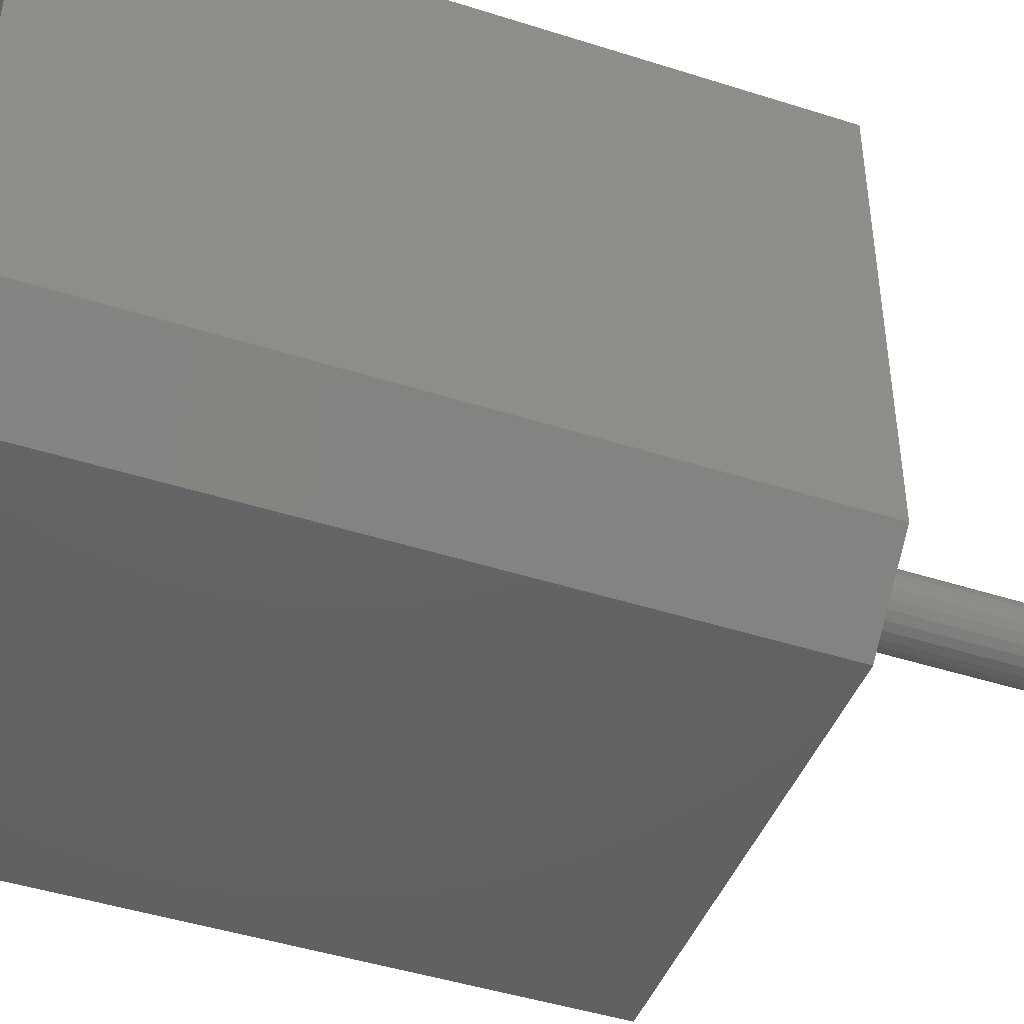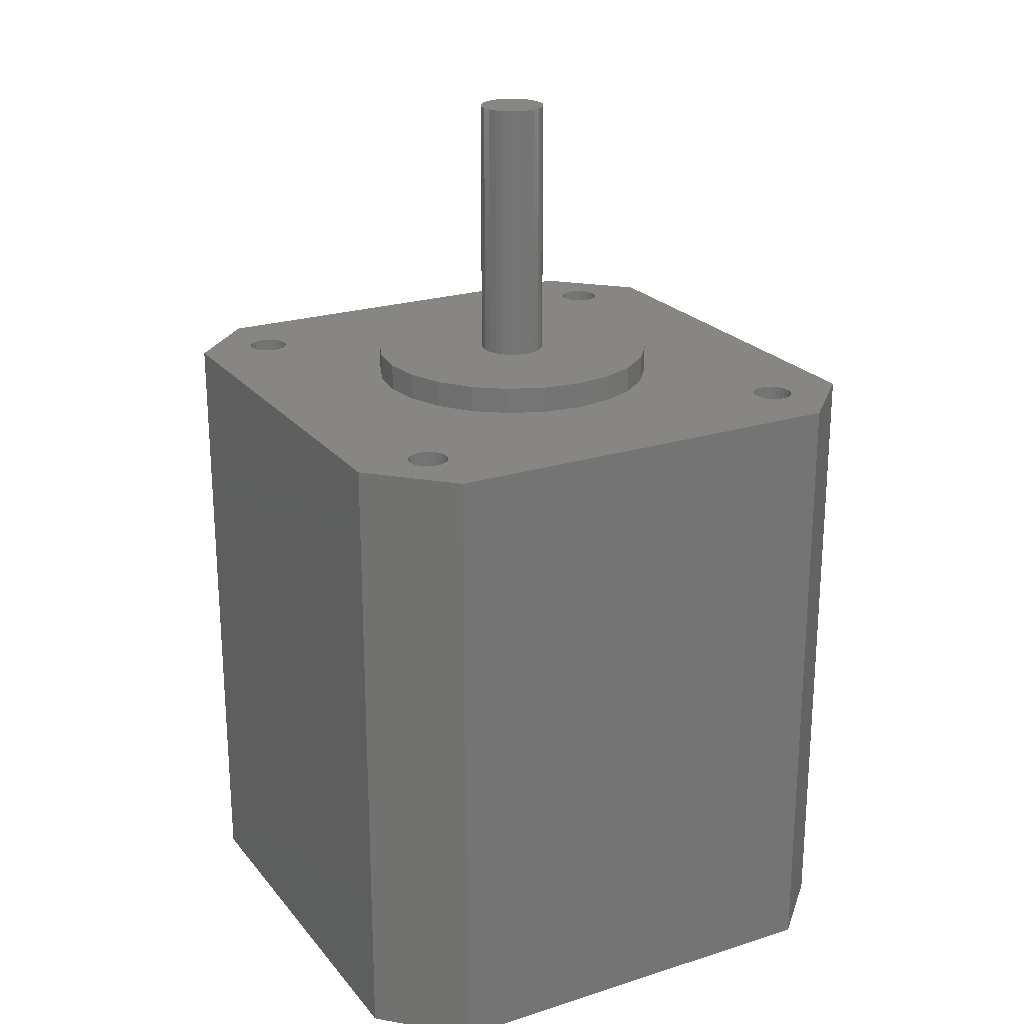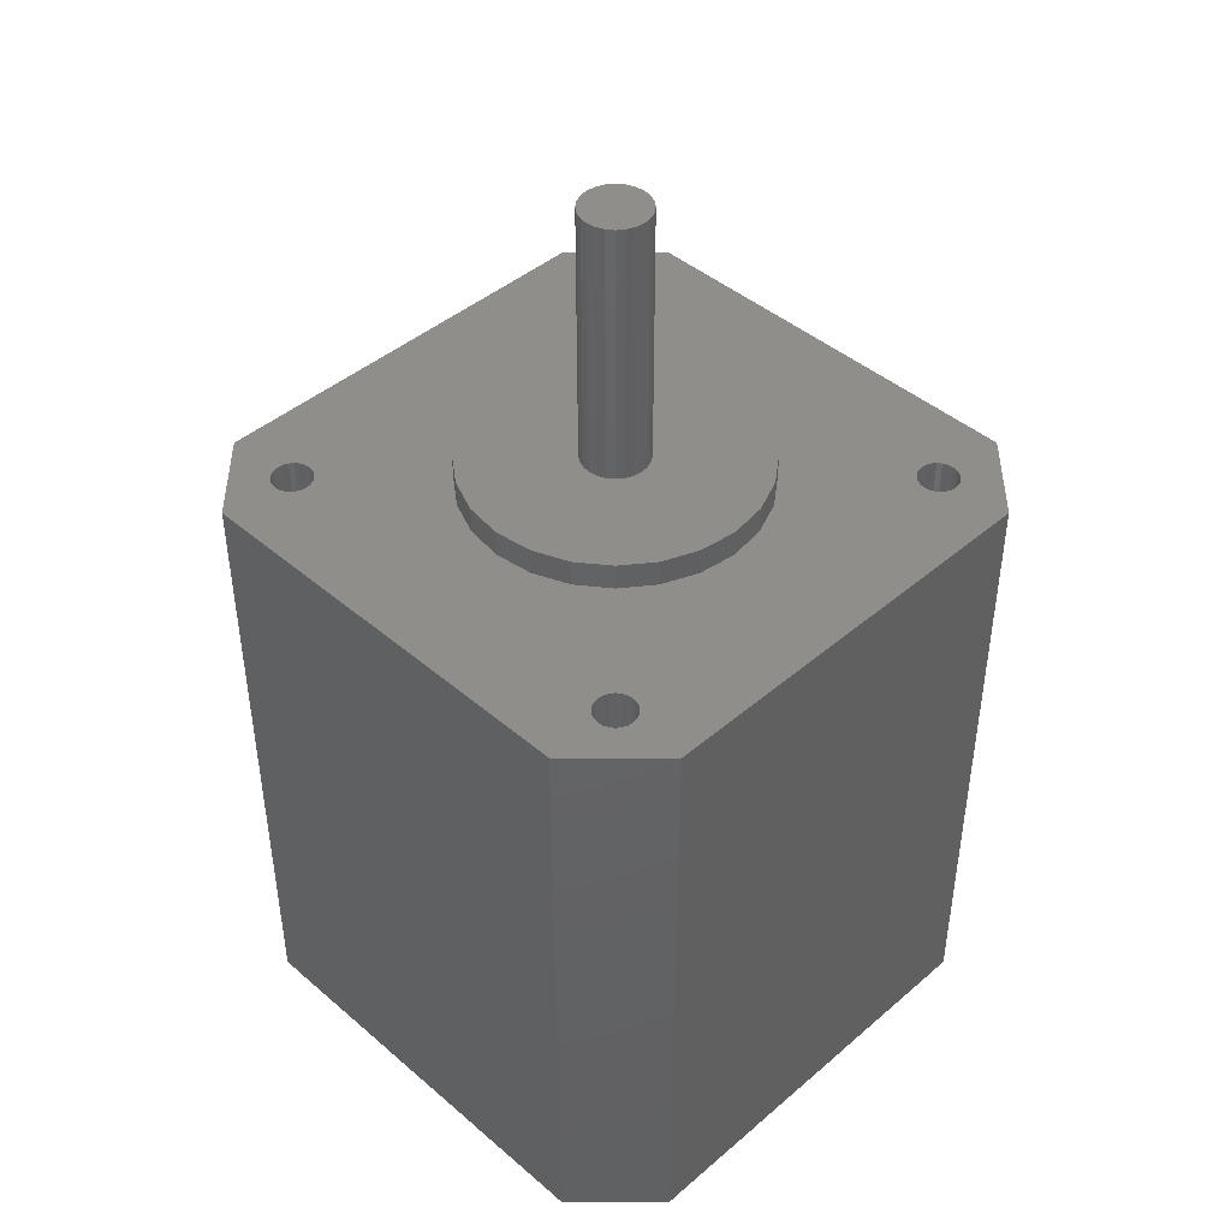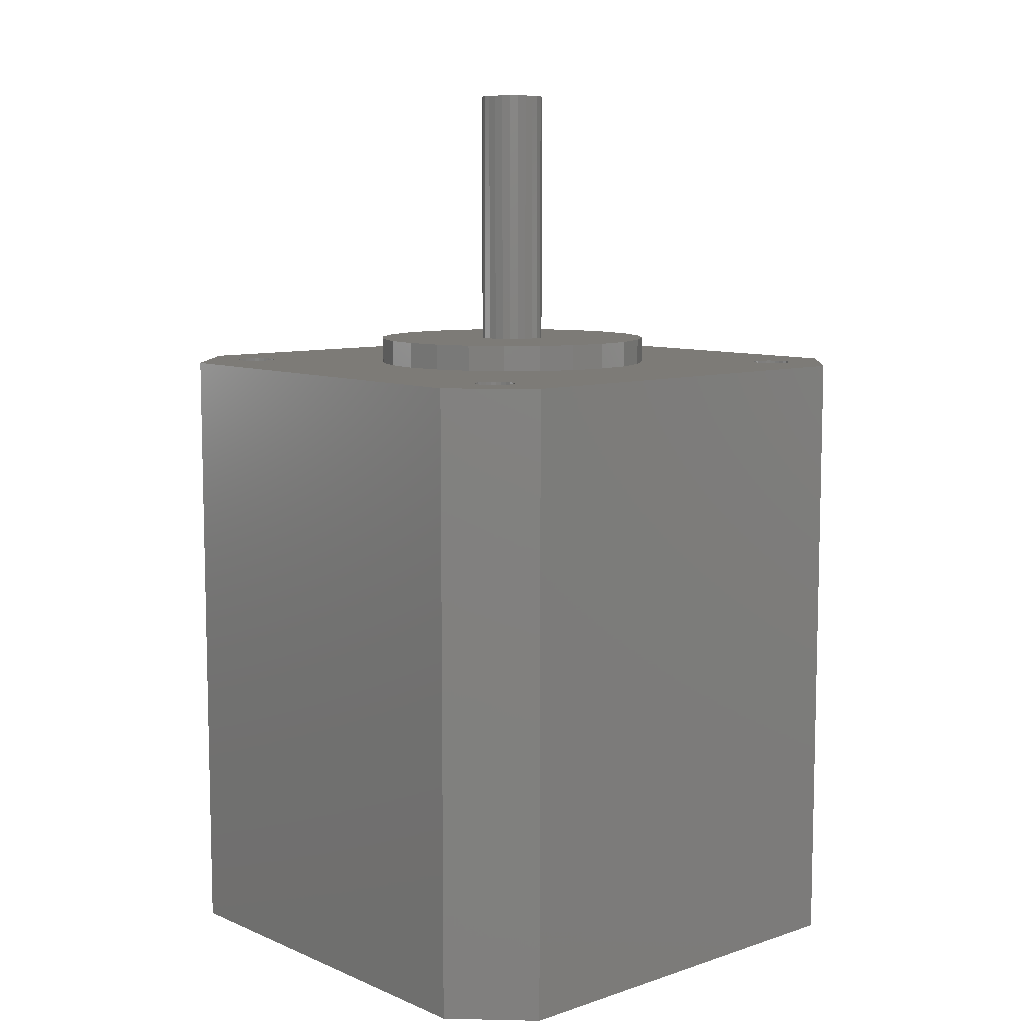
<metadata>
{"format":"stl","ext":"stl","renderer":"f3d","projection":"perspective","resolution":1024,"background":"white","views":[{"elev":-45.0,"azim":-110.4,"up":"+Y"},{"elev":22.6,"azim":-118.5,"up":"+Z"},{"elev":43.9,"azim":45.0,"up":"+Z"},{"elev":8.6,"azim":138.4,"up":"+Z"}]}
</metadata>
<code>
# stl→obj: 304 verts, 604 faces
v -21.15 -16 0
v -21.15 -16 48
v -21.15 15.5 0
v -21.15 15.5 48
v -16 -21.15 0
v -16 -21.15 48
v -15.5 21.15 0
v 16 21.15 0
v 21.15 16 0
v 21.15 -15.5 0
v 15.5 -21.15 0
v -15.5 21.15 48
v -16.95 -15.89 48
v 5.5 -9.526 48
v 2.847 -10.63 48
v 15.5 -21.15 48
v -15.5 17 48
v -15.11 16.95 48
v 16 21.15 48
v -16.95 -15.11 48
v -16.8 -14.75 48
v -17 -15.5 48
v -15.11 -14.05 48
v -14.75 -14.2 48
v -17 15.5 48
v -16.95 15.89 48
v -16.56 -14.44 48
v -16.25 -14.2 48
v -15.89 -14.05 48
v -15.5 -14 48
v -14.44 -14.44 48
v -10.63 -2.847 48
v -14.2 -14.75 48
v -14.05 -15.11 48
v -14 -15.5 48
v -14.2 -16.25 48
v -14.44 -16.56 48
v -14.05 -15.89 48
v -14.75 -16.8 48
v -15.11 -16.95 48
v -15.5 -17 48
v -15.89 -16.95 48
v -16.25 -16.8 48
v -16.56 -16.56 48
v 16.95 15.89 48
v 17 15.5 48
v 21.15 16 48
v -10.63 2.847 48
v -9.526 5.5 48
v -16.95 15.11 48
v -16.8 16.25 48
v 16.25 16.8 48
v 16.56 16.56 48
v -14 15.5 48
v -14.05 15.11 48
v 14.05 15.89 48
v -14.44 16.56 48
v -14.2 16.25 48
v -14.75 16.8 48
v -16.56 16.56 48
v -16.25 16.8 48
v -15.89 16.95 48
v 15.89 16.95 48
v -15.5 14 48
v -15.89 14.05 48
v -7.778 7.778 48
v 0 11 48
v 2.847 10.63 48
v 14.75 14.2 48
v -16.25 14.2 48
v -16.56 14.44 48
v -16.8 14.75 48
v -9.526 -5.5 48
v -11 0 48
v 15.89 -14.05 48
v 16.25 -14.2 48
v 21.15 -15.5 48
v 0 -11 48
v -2.847 10.63 48
v -5.5 9.526 48
v 14.05 15.11 48
v 14.2 16.25 48
v 14.44 14.44 48
v 10.63 -2.847 48
v 9.526 -5.5 48
v 11 0 48
v 15.5 14 48
v 5.5 9.526 48
v 7.778 -7.778 48
v 7.778 7.778 48
v 9.526 5.5 48
v 10.63 2.847 48
v 14.2 14.75 48
v 14.05 -15.89 48
v 16.8 -14.75 48
v 16.95 -15.11 48
v -2.847 -10.63 48
v -5.5 -9.526 48
v -7.778 -7.778 48
v 14.2 -16.25 48
v 14 -15.5 48
v 14.05 -15.11 48
v 14.2 -14.75 48
v 14.44 -14.44 48
v 17 -15.5 48
v 14.75 -14.2 48
v 15.11 -14.05 48
v 15.5 -14 48
v 16.56 -14.44 48
v 16.95 -15.89 48
v 14 15.5 48
v 16.8 -16.25 48
v 16.56 -16.56 48
v 16.25 -16.8 48
v 15.89 -16.95 48
v 15.5 -17 48
v 15.11 -16.95 48
v 14.75 -16.8 48
v 14.44 -16.56 48
v -14.05 15.89 48
v 16.95 15.11 48
v 16.8 14.75 48
v 14.44 16.56 48
v 16.8 16.25 48
v 14.75 16.8 48
v 15.11 16.95 48
v 15.5 17 48
v 15.11 14.05 48
v 16.25 14.2 48
v 16.56 14.44 48
v 15.89 14.05 48
v -16.8 -16.25 48
v -15.11 14.05 48
v -14.75 14.2 48
v -14.44 14.44 48
v -14.2 14.75 48
v -16.95 -15.89 43.5
v -17 -15.5 43.5
v -16.8 -16.25 43.5
v -16.56 -16.56 43.5
v -16.25 -16.8 43.5
v -15.89 -16.95 43.5
v -15.5 -17 43.5
v -15.11 -16.95 43.5
v -14.75 -16.8 43.5
v -14.44 -16.56 43.5
v -14.2 -16.25 43.5
v -14.05 -15.89 43.5
v -14 -15.5 43.5
v -14.05 -15.11 43.5
v -14.2 -14.75 43.5
v -14.44 -14.44 43.5
v -14.75 -14.2 43.5
v -15.11 -14.05 43.5
v -15.5 -14 43.5
v -15.89 -14.05 43.5
v -16.25 -14.2 43.5
v -16.56 -14.44 43.5
v -16.8 -14.75 43.5
v -16.95 -15.11 43.5
v -16.95 15.11 43.5
v -17 15.5 43.5
v -16.8 14.75 43.5
v -16.56 14.44 43.5
v -16.25 14.2 43.5
v -15.89 14.05 43.5
v -15.5 14 43.5
v -15.11 14.05 43.5
v -14.75 14.2 43.5
v -14.44 14.44 43.5
v -14.2 14.75 43.5
v -14.05 15.11 43.5
v -14 15.5 43.5
v -14.05 15.89 43.5
v -14.2 16.25 43.5
v -14.44 16.56 43.5
v -14.75 16.8 43.5
v -15.11 16.95 43.5
v -15.5 17 43.5
v -15.89 16.95 43.5
v -16.25 16.8 43.5
v -16.56 16.56 43.5
v -16.8 16.25 43.5
v -16.95 15.89 43.5
v -11 0 50
v -10.63 -2.847 50
v -9.526 -5.5 50
v -7.778 -7.778 50
v -5.5 -9.526 50
v -2.847 -10.63 50
v 0 -11 50
v 2.847 -10.63 50
v 5.5 -9.526 50
v 7.778 -7.778 50
v 9.526 -5.5 50
v 10.63 -2.847 50
v 11 0 50
v 10.63 2.847 50
v 9.526 5.5 50
v 7.778 7.778 50
v 5.5 9.526 50
v 2.847 10.63 50
v 0 11 50
v -2.847 10.63 50
v -5.5 9.526 50
v -7.778 7.778 50
v -9.526 5.5 50
v -10.63 2.847 50
v 14.05 -15.89 43.5
v 14 -15.5 43.5
v 14.2 -16.25 43.5
v 14.44 -16.56 43.5
v 14.75 -16.8 43.5
v 15.11 -16.95 43.5
v 15.5 -17 43.5
v 15.89 -16.95 43.5
v 16.25 -16.8 43.5
v 16.56 -16.56 43.5
v 16.8 -16.25 43.5
v 16.95 -15.89 43.5
v 17 -15.5 43.5
v 16.95 -15.11 43.5
v 16.8 -14.75 43.5
v 16.56 -14.44 43.5
v 16.25 -14.2 43.5
v 15.89 -14.05 43.5
v 15.5 -14 43.5
v 15.11 -14.05 43.5
v 14.75 -14.2 43.5
v 14.44 -14.44 43.5
v 14.2 -14.75 43.5
v 14.05 -15.11 43.5
v 14.05 15.11 43.5
v 14 15.5 43.5
v 14.2 14.75 43.5
v 14.44 14.44 43.5
v 14.75 14.2 43.5
v 15.11 14.05 43.5
v 15.5 14 43.5
v 15.89 14.05 43.5
v 16.25 14.2 43.5
v 16.56 14.44 43.5
v 16.8 14.75 43.5
v 16.95 15.11 43.5
v 17 15.5 43.5
v 16.95 15.89 43.5
v 16.8 16.25 43.5
v 16.56 16.56 43.5
v 16.25 16.8 43.5
v 15.89 16.95 43.5
v 15.5 17 43.5
v 15.11 16.95 43.5
v 14.75 16.8 43.5
v 14.44 16.56 43.5
v 14.2 16.25 43.5
v 14.05 15.89 43.5
v -1.25 -2.165 50
v 2.415 0.647 50
v 2.5 0 50
v -1.768 -1.768 50
v 2.165 1.25 50
v 2.415 -0.647 50
v 2.165 -1.25 50
v -2.165 1.25 50
v -2.415 0.647 50
v 0 2.5 50
v 0.647 2.415 50
v 1.768 -1.768 50
v 1.25 -2.165 50
v -1.25 2.165 50
v -1.768 1.768 50
v -0.647 2.415 50
v 1.25 2.165 50
v 1.768 1.768 50
v 0.647 -2.415 50
v 0 -2.5 50
v -0.647 -2.415 50
v -2.165 -1.25 50
v -2.415 -0.647 50
v -2.5 0 50
v -2.5 0 70
v -2.415 -0.647 70
v -2.165 -1.25 70
v -1.768 -1.768 70
v -1.25 -2.165 70
v -0.647 -2.415 70
v 0 -2.5 70
v 0.647 -2.415 70
v 1.25 -2.165 70
v 1.768 -1.768 70
v 2.165 -1.25 70
v 2.415 -0.647 70
v 2.5 0 70
v 2.415 0.647 70
v 2.165 1.25 70
v 1.768 1.768 70
v 1.25 2.165 70
v 0.647 2.415 70
v 0 2.5 70
v -0.647 2.415 70
v -1.25 2.165 70
v -1.768 1.768 70
v -2.165 1.25 70
v -2.415 0.647 70
f 1 2 3
f 3 2 4
f 2 1 5
f 6 2 5
f 1 3 5
f 5 3 7
f 5 7 8
f 5 8 9
f 5 9 10
f 5 10 11
f 3 4 7
f 7 4 12
f 13 2 6
f 14 15 16
f 17 18 19
f 4 2 13
f 20 21 4
f 4 13 22
f 23 24 16
f 4 22 20
f 25 26 4
f 27 4 21
f 28 4 27
f 29 4 28
f 30 4 29
f 23 4 30
f 24 31 16
f 32 4 23
f 31 33 16
f 33 34 16
f 34 35 16
f 36 37 6
f 16 38 6
f 16 35 38
f 38 36 6
f 37 39 6
f 39 40 6
f 40 41 6
f 41 42 6
f 42 43 6
f 43 44 6
f 45 46 47
f 48 49 4
f 25 4 50
f 26 51 4
f 52 53 47
f 54 55 56
f 57 58 19
f 12 4 51
f 59 57 19
f 12 51 60
f 18 59 19
f 12 60 61
f 12 62 19
f 12 61 62
f 62 17 19
f 63 52 47
f 64 65 66
f 67 68 69
f 70 4 65
f 71 4 70
f 72 4 71
f 50 4 72
f 73 32 23
f 74 4 32
f 75 76 77
f 48 4 74
f 49 65 4
f 15 78 16
f 49 66 65
f 79 55 80
f 81 55 79
f 56 82 58
f 83 79 67
f 84 85 77
f 86 84 77
f 87 68 88
f 85 89 77
f 47 88 90
f 47 91 77
f 47 90 91
f 91 92 77
f 69 83 67
f 83 93 79
f 94 89 16
f 89 14 16
f 95 96 77
f 16 78 23
f 78 97 23
f 97 98 23
f 98 99 23
f 99 73 23
f 100 94 16
f 101 89 94
f 102 89 101
f 103 89 102
f 104 89 103
f 96 105 77
f 106 89 104
f 107 89 106
f 108 89 107
f 75 89 108
f 76 109 77
f 77 89 75
f 109 95 77
f 105 110 77
f 111 56 55
f 77 110 16
f 110 112 16
f 112 113 16
f 113 114 16
f 114 115 16
f 115 116 16
f 116 117 16
f 117 118 16
f 118 119 16
f 119 100 16
f 93 81 79
f 111 55 81
f 56 58 120
f 121 122 47
f 19 58 82
f 19 82 123
f 53 124 47
f 19 123 125
f 124 45 47
f 19 125 126
f 19 126 127
f 19 63 47
f 19 127 63
f 46 121 47
f 56 120 54
f 92 86 77
f 87 128 68
f 47 129 88
f 47 130 129
f 129 131 88
f 128 69 68
f 131 87 88
f 122 130 47
f 132 13 6
f 44 132 6
f 66 133 64
f 66 134 133
f 66 135 134
f 66 136 135
f 66 55 136
f 66 80 55
f 6 5 11
f 16 6 11
f 16 11 10
f 77 16 10
f 77 10 9
f 47 77 9
f 8 19 9
f 9 19 47
f 7 12 8
f 8 12 19
f 22 13 137
f 138 22 137
f 13 132 139
f 137 13 139
f 132 44 140
f 139 132 140
f 43 141 44
f 44 141 140
f 42 142 43
f 43 142 141
f 41 143 42
f 42 143 142
f 40 144 41
f 41 144 143
f 39 145 40
f 40 145 144
f 37 146 39
f 39 146 145
f 36 147 37
f 37 147 146
f 38 148 36
f 36 148 147
f 35 149 38
f 38 149 148
f 35 34 149
f 149 34 150
f 34 33 150
f 150 33 151
f 33 31 151
f 151 31 152
f 152 31 24
f 153 152 24
f 153 24 23
f 154 153 23
f 154 23 30
f 155 154 30
f 155 30 29
f 156 155 29
f 156 29 28
f 157 156 28
f 157 28 27
f 158 157 27
f 158 27 21
f 159 158 21
f 159 21 20
f 160 159 20
f 160 20 22
f 138 160 22
f 25 50 161
f 162 25 161
f 50 72 163
f 161 50 163
f 72 71 164
f 163 72 164
f 70 165 71
f 71 165 164
f 65 166 70
f 70 166 165
f 64 167 65
f 65 167 166
f 133 168 64
f 64 168 167
f 134 169 133
f 133 169 168
f 135 170 134
f 134 170 169
f 136 171 135
f 135 171 170
f 55 172 136
f 136 172 171
f 54 173 55
f 55 173 172
f 54 120 173
f 173 120 174
f 120 58 174
f 174 58 175
f 58 57 175
f 175 57 176
f 176 57 59
f 177 176 59
f 177 59 18
f 178 177 18
f 178 18 17
f 179 178 17
f 179 17 62
f 180 179 62
f 180 62 61
f 181 180 61
f 181 61 60
f 182 181 60
f 182 60 51
f 183 182 51
f 183 51 26
f 184 183 26
f 184 26 25
f 162 184 25
f 74 32 185
f 185 32 186
f 32 73 186
f 186 73 187
f 73 99 187
f 187 99 188
f 188 99 98
f 189 188 98
f 189 98 97
f 190 189 97
f 190 97 78
f 191 190 78
f 191 78 15
f 192 191 15
f 192 15 14
f 193 192 14
f 193 14 89
f 194 193 89
f 194 89 85
f 195 194 85
f 195 85 84
f 196 195 84
f 196 84 86
f 197 196 86
f 86 92 198
f 197 86 198
f 92 91 199
f 198 92 199
f 91 90 200
f 199 91 200
f 88 201 90
f 90 201 200
f 68 202 88
f 88 202 201
f 67 203 68
f 68 203 202
f 79 204 67
f 67 204 203
f 80 205 79
f 79 205 204
f 66 206 80
f 80 206 205
f 49 207 66
f 66 207 206
f 48 208 49
f 49 208 207
f 74 185 48
f 48 185 208
f 101 94 209
f 210 101 209
f 94 100 211
f 209 94 211
f 100 119 212
f 211 100 212
f 118 213 119
f 119 213 212
f 117 214 118
f 118 214 213
f 116 215 117
f 117 215 214
f 115 216 116
f 116 216 215
f 114 217 115
f 115 217 216
f 113 218 114
f 114 218 217
f 112 219 113
f 113 219 218
f 110 220 112
f 112 220 219
f 105 221 110
f 110 221 220
f 105 96 221
f 221 96 222
f 96 95 222
f 222 95 223
f 95 109 223
f 223 109 224
f 224 109 76
f 225 224 76
f 225 76 75
f 226 225 75
f 226 75 108
f 227 226 108
f 227 108 107
f 228 227 107
f 228 107 106
f 229 228 106
f 229 106 104
f 230 229 104
f 230 104 103
f 231 230 103
f 231 103 102
f 232 231 102
f 232 102 101
f 210 232 101
f 111 81 233
f 234 111 233
f 81 93 235
f 233 81 235
f 93 83 236
f 235 93 236
f 69 237 83
f 83 237 236
f 128 238 69
f 69 238 237
f 87 239 128
f 128 239 238
f 131 240 87
f 87 240 239
f 129 241 131
f 131 241 240
f 130 242 129
f 129 242 241
f 122 243 130
f 130 243 242
f 121 244 122
f 122 244 243
f 46 245 121
f 121 245 244
f 46 45 245
f 245 45 246
f 45 124 246
f 246 124 247
f 124 53 247
f 247 53 248
f 248 53 52
f 249 248 52
f 249 52 63
f 250 249 63
f 250 63 127
f 251 250 127
f 251 127 126
f 252 251 126
f 252 126 125
f 253 252 125
f 253 125 123
f 254 253 123
f 254 123 82
f 255 254 82
f 255 82 56
f 256 255 56
f 256 56 111
f 234 256 111
f 137 139 140
f 142 137 141
f 141 137 140
f 143 137 142
f 144 137 143
f 145 137 144
f 146 137 145
f 147 137 146
f 148 137 147
f 149 137 148
f 150 137 149
f 151 137 150
f 152 137 151
f 153 137 152
f 154 137 153
f 155 137 154
f 156 137 155
f 157 137 156
f 158 137 157
f 159 137 158
f 160 137 159
f 138 137 160
f 161 163 164
f 166 161 165
f 165 161 164
f 167 161 166
f 168 161 167
f 169 161 168
f 170 161 169
f 171 161 170
f 172 161 171
f 173 161 172
f 174 161 173
f 175 161 174
f 176 161 175
f 177 161 176
f 178 161 177
f 179 161 178
f 180 161 179
f 181 161 180
f 182 161 181
f 183 161 182
f 184 161 183
f 162 161 184
f 208 185 186
f 188 208 187
f 187 208 186
f 189 208 188
f 190 208 189
f 191 208 190
f 192 208 191
f 193 208 192
f 194 208 193
f 257 208 194
f 258 259 197
f 199 208 198
f 200 208 199
f 201 208 200
f 202 208 201
f 203 208 202
f 204 208 203
f 205 208 204
f 206 208 205
f 207 208 206
f 257 260 208
f 261 258 197
f 262 263 196
f 264 208 265
f 266 267 198
f 268 269 195
f 270 208 271
f 272 208 270
f 266 208 272
f 267 273 198
f 198 208 266
f 273 274 198
f 198 274 197
f 274 261 197
f 259 262 196
f 197 259 196
f 264 271 208
f 196 263 195
f 263 268 195
f 195 269 194
f 269 275 194
f 276 277 194
f 277 257 194
f 260 278 208
f 279 208 278
f 275 276 194
f 279 280 208
f 280 265 208
f 209 211 212
f 214 209 213
f 213 209 212
f 215 209 214
f 216 209 215
f 217 209 216
f 218 209 217
f 219 209 218
f 220 209 219
f 221 209 220
f 222 209 221
f 223 209 222
f 224 209 223
f 225 209 224
f 226 209 225
f 227 209 226
f 228 209 227
f 229 209 228
f 230 209 229
f 231 209 230
f 232 209 231
f 210 209 232
f 233 235 236
f 238 233 237
f 237 233 236
f 239 233 238
f 240 233 239
f 241 233 240
f 242 233 241
f 243 233 242
f 244 233 243
f 245 233 244
f 246 233 245
f 247 233 246
f 248 233 247
f 249 233 248
f 250 233 249
f 251 233 250
f 252 233 251
f 253 233 252
f 254 233 253
f 255 233 254
f 256 233 255
f 234 233 256
f 280 279 281
f 281 279 282
f 279 278 282
f 282 278 283
f 278 260 283
f 283 260 284
f 284 260 257
f 285 284 257
f 285 257 277
f 286 285 277
f 286 277 276
f 287 286 276
f 287 276 275
f 288 287 275
f 288 275 269
f 289 288 269
f 289 269 268
f 290 289 268
f 290 268 263
f 291 290 263
f 291 263 262
f 292 291 262
f 292 262 259
f 293 292 259
f 259 258 294
f 293 259 294
f 258 261 295
f 294 258 295
f 261 274 296
f 295 261 296
f 273 297 274
f 274 297 296
f 267 298 273
f 273 298 297
f 266 299 267
f 267 299 298
f 272 300 266
f 266 300 299
f 270 301 272
f 272 301 300
f 271 302 270
f 270 302 301
f 264 303 271
f 271 303 302
f 265 304 264
f 264 304 303
f 280 281 265
f 265 281 304
f 304 281 282
f 284 304 283
f 283 304 282
f 285 304 284
f 286 304 285
f 287 304 286
f 288 304 287
f 289 304 288
f 290 304 289
f 291 304 290
f 292 304 291
f 293 304 292
f 294 304 293
f 295 304 294
f 296 304 295
f 297 304 296
f 298 304 297
f 299 304 298
f 300 304 299
f 301 304 300
f 302 304 301
f 303 304 302

</code>
